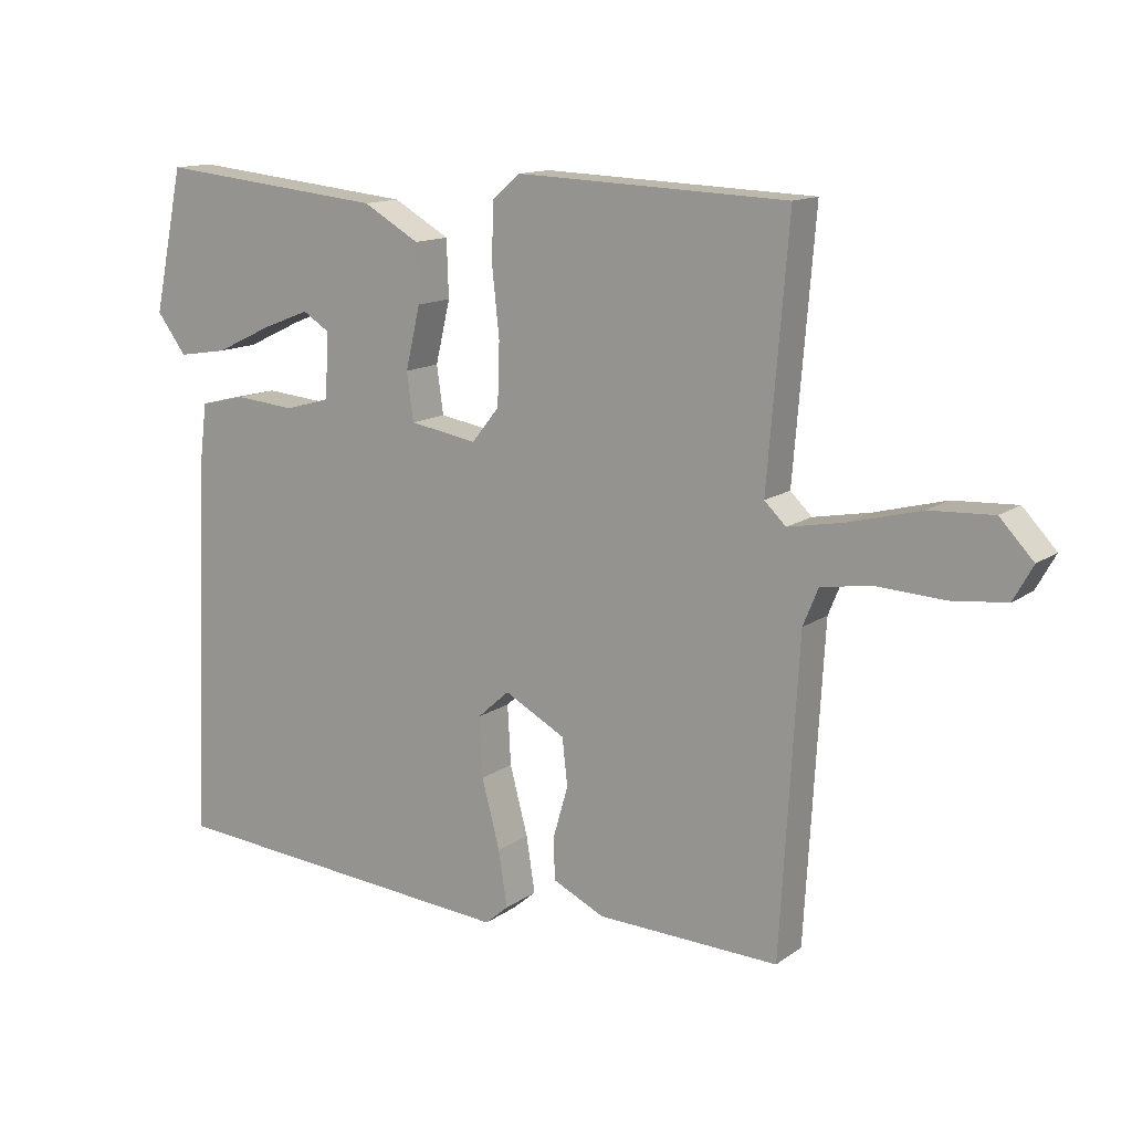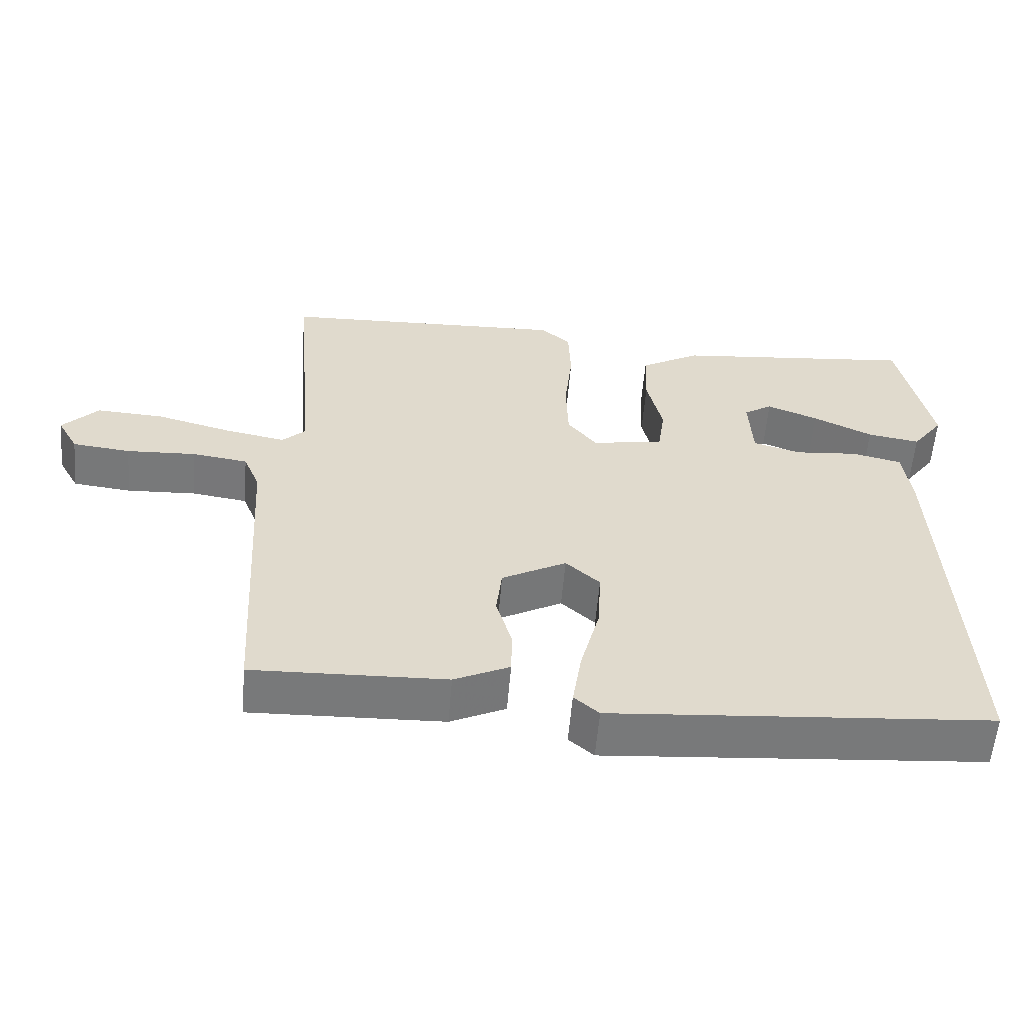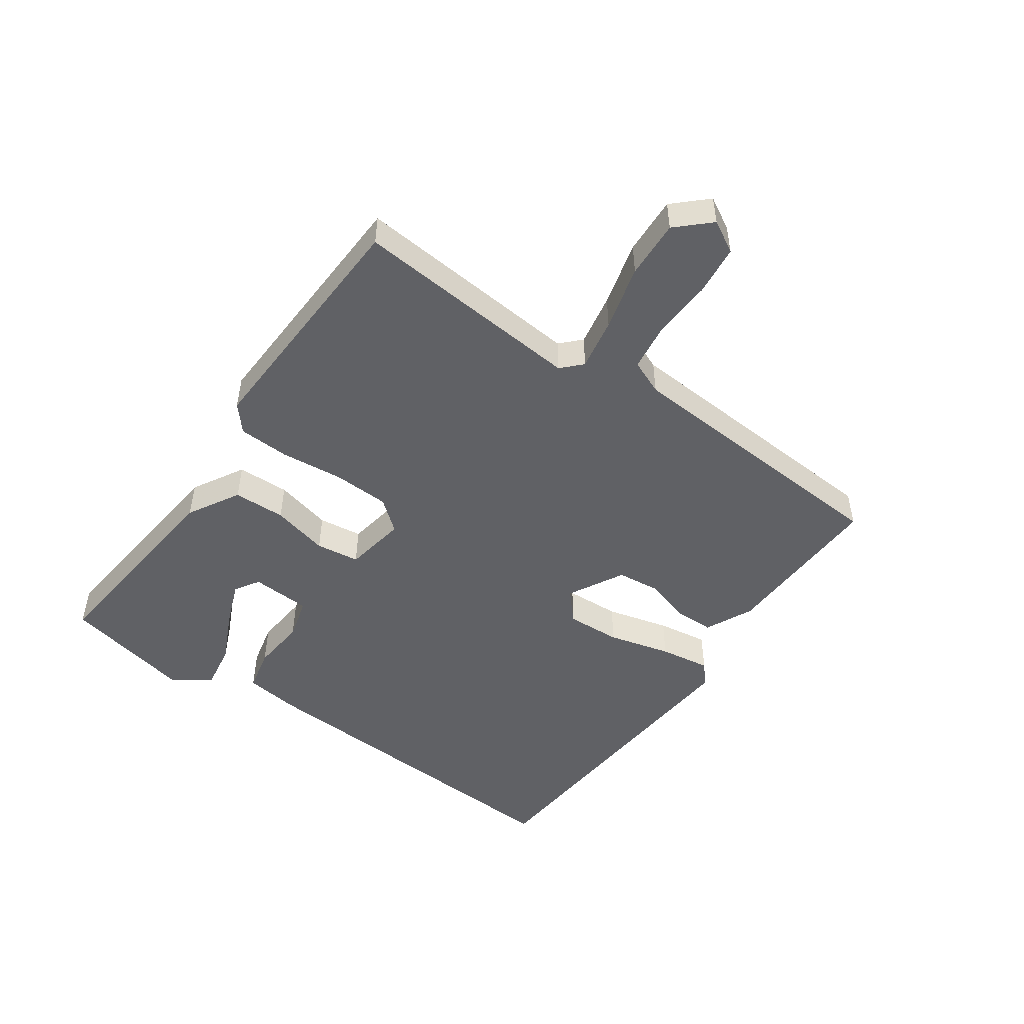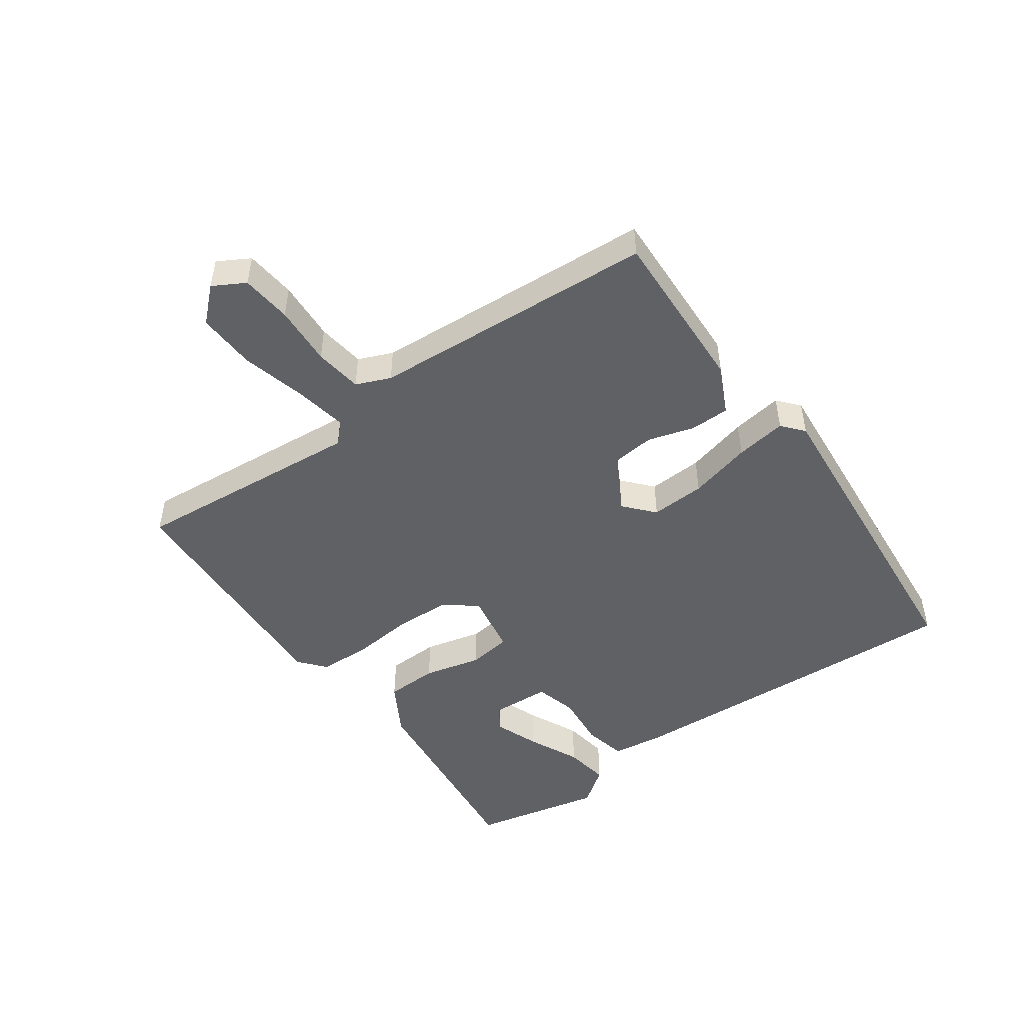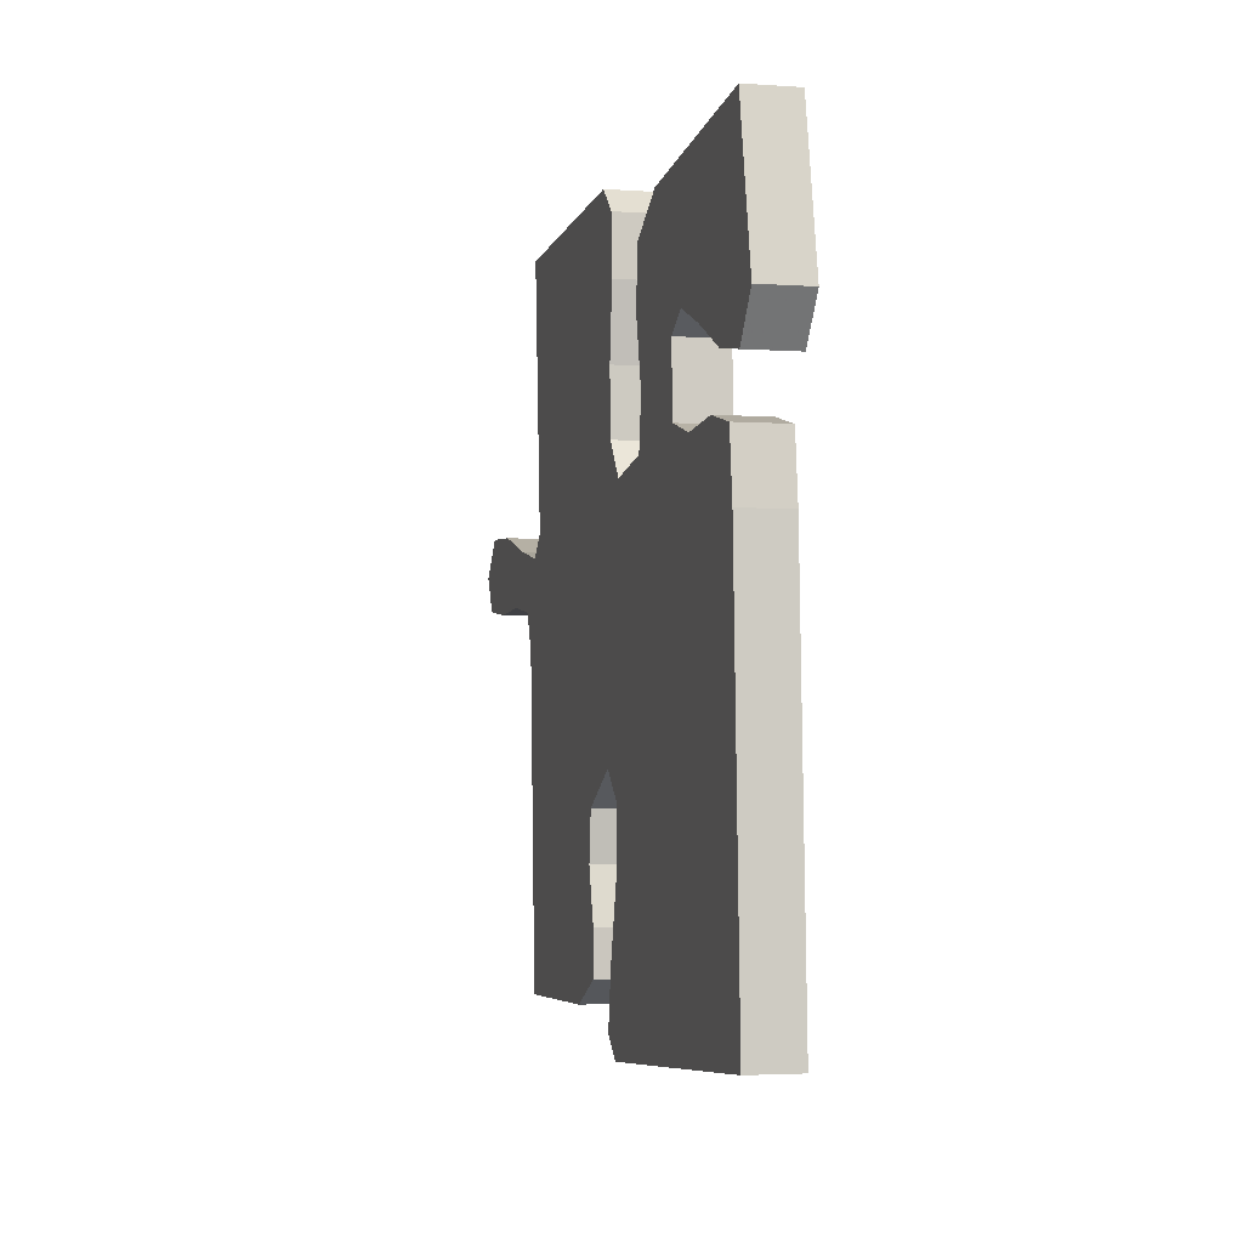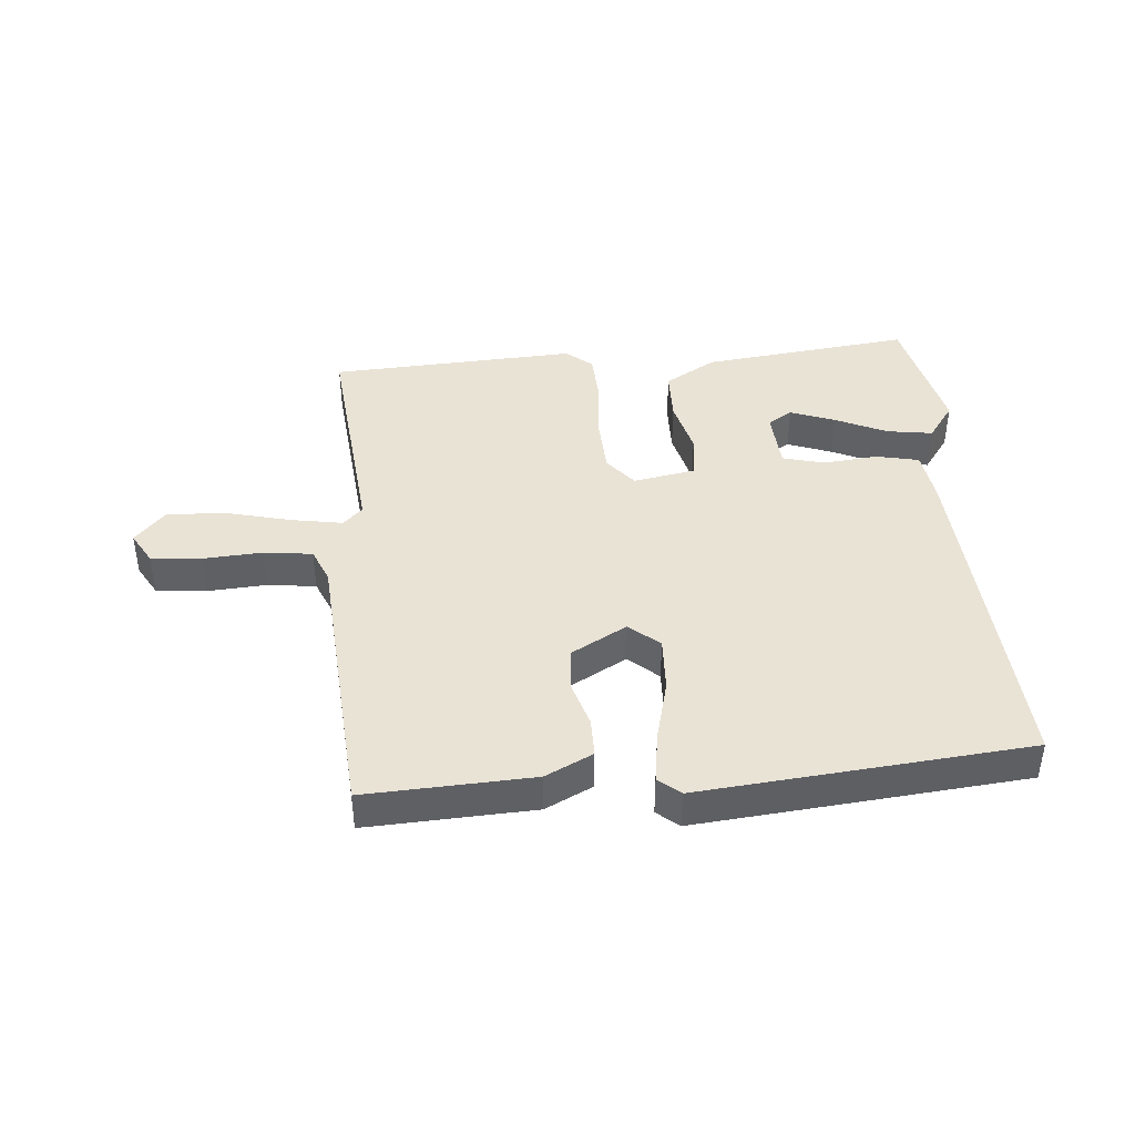
<metadata>
{"format":"obj","ext":"obj","renderer":"f3d","projection":"perspective","resolution":1024,"background":"white","views":[{"elev":13.4,"azim":33.2,"up":"+Z"},{"elev":-57.7,"azim":175.2,"up":"+Z"},{"elev":-49.5,"azim":54.7,"up":"+Y"},{"elev":-48.8,"azim":125.1,"up":"+Y"},{"elev":-3.1,"azim":-103.7,"up":"+Z"},{"elev":42.0,"azim":174.4,"up":"+Y"}]}
</metadata>
<code>
v -0.5 0.07 -0.5
v -0.474 0.07 0.07
v -0.463 0.07 0.159
v -0.393 0.07 0.175
v -0.304 0.07 0.167
v -0.236 0.07 0.186
v -0.231 0.07 0.283
v -0.271 0.07 0.308
v -0.343 0.07 0.28
v -0.427 0.07 0.24
v -0.501 0.07 0.228
v -0.545 0.07 0.287
v -0.5 0.07 0.5
v -0.158 0.07 0.465
v -0.074 0.07 0.417
v -0.071 0.07 0.332
v -0.093 0.07 0.239
v -0.083 0.07 0.168
v 0.018 0.07 0.151
v 0.059 0.07 0.202
v 0.062 0.07 0.294
v 0.051 0.07 0.397
v 0.054 0.07 0.48
v 0.096 0.07 0.516
v 0.5 0.07 0.5
v 0.469 0.07 0.122
v 0.501 0.07 0.091
v 0.586 0.07 0.107
v 0.692 0.07 0.135
v 0.787 0.07 0.14
v 0.837 0.07 0.087
v 0.808 0.07 0.035
v 0.726 0.07 0.026
v 0.628 0.07 0.031
v 0.55 0.07 0.02
v 0.527 0.07 -0.036
v 0.5 0.07 -0.5
v 0.228 0.07 -0.491
v 0.15 0.07 -0.454
v 0.149 0.07 -0.39
v 0.171 0.07 -0.314
v 0.163 0.07 -0.244
v 0.072 0.07 -0.195
v 0.024 0.07 -0.238
v 0.029 0.07 -0.327
v 0.056 0.07 -0.429
v 0.069 0.07 -0.512
v 0.034 0.07 -0.542
v -0.5 0 -0.5
v -0.474 0 0.07
v -0.463 0 0.159
v -0.393 0 0.175
v -0.304 0 0.167
v -0.236 0 0.186
v -0.231 0 0.283
v -0.271 0 0.308
v -0.343 0 0.28
v -0.427 0 0.24
v -0.501 0 0.228
v -0.545 0 0.287
v -0.5 0 0.5
v -0.158 0 0.465
v -0.074 0 0.417
v -0.071 0 0.332
v -0.093 0 0.239
v -0.083 0 0.168
v 0.018 0 0.151
v 0.059 0 0.202
v 0.062 0 0.294
v 0.051 0 0.397
v 0.054 0 0.48
v 0.096 0 0.516
v 0.5 0 0.5
v 0.469 0 0.122
v 0.501 0 0.091
v 0.586 0 0.107
v 0.692 0 0.135
v 0.787 0 0.14
v 0.837 0 0.087
v 0.808 0 0.035
v 0.726 0 0.026
v 0.628 0 0.031
v 0.55 0 0.02
v 0.527 0 -0.036
v 0.5 0 -0.5
v 0.228 0 -0.491
v 0.15 0 -0.454
v 0.149 0 -0.39
v 0.171 0 -0.314
v 0.163 0 -0.244
v 0.072 0 -0.195
v 0.024 0 -0.238
v 0.029 0 -0.327
v 0.056 0 -0.429
v 0.069 0 -0.512
v 0.034 0 -0.542
f 3 4 5
f 2 3 5
f 1 2 5
f 48 1 5
f 47 48 5
f 46 47 5
f 45 46 5
f 44 45 5 6
f 43 44 6 7
f 42 43 7
f 39 40 41
f 38 39 41
f 37 38 41
f 36 37 41
f 35 36 41 42
f 32 33 34
f 31 32 34
f 30 31 34
f 29 30 34
f 28 29 34
f 27 28 34 35
f 26 27 35 42
f 25 26 42
f 24 25 42
f 23 24 42
f 22 23 42
f 21 22 42
f 15 16 17
f 14 15 17
f 13 14 17
f 13 17 18
f 11 12 13
f 10 11 13
f 9 10 13
f 8 9 13
f 7 8 13
f 7 13 18
f 42 7 18
f 20 21 42
f 19 20 42
f 18 19 42
f 53 52 51
f 53 51 50
f 53 50 49
f 53 49 96
f 53 96 95
f 53 95 94
f 53 94 93
f 54 53 93 92
f 55 54 92 91
f 55 91 90
f 89 88 87
f 89 87 86
f 89 86 85
f 89 85 84
f 90 89 84 83
f 82 81 80
f 82 80 79
f 82 79 78
f 82 78 77
f 82 77 76
f 83 82 76 75
f 90 83 75 74
f 90 74 73
f 90 73 72
f 90 72 71
f 90 71 70
f 90 70 69
f 65 64 63
f 65 63 62
f 65 62 61
f 66 65 61
f 61 60 59
f 61 59 58
f 61 58 57
f 61 57 56
f 61 56 55
f 66 61 55
f 66 55 90
f 90 69 68
f 90 68 67
f 90 67 66
f 1 49 50 2
f 2 50 51 3
f 3 51 52 4
f 4 52 53 5
f 5 53 54 6
f 6 54 55 7
f 7 55 56 8
f 8 56 57 9
f 9 57 58 10
f 10 58 59 11
f 11 59 60 12
f 12 60 61 13
f 13 61 62 14
f 14 62 63 15
f 15 63 64 16
f 16 64 65 17
f 17 65 66 18
f 18 66 67 19
f 19 67 68 20
f 20 68 69 21
f 21 69 70 22
f 22 70 71 23
f 23 71 72 24
f 24 72 73 25
f 25 73 74 26
f 26 74 75 27
f 27 75 76 28
f 28 76 77 29
f 29 77 78 30
f 30 78 79 31
f 31 79 80 32
f 32 80 81 33
f 33 81 82 34
f 34 82 83 35
f 35 83 84 36
f 36 84 85 37
f 37 85 86 38
f 38 86 87 39
f 39 87 88 40
f 40 88 89 41
f 41 89 90 42
f 42 90 91 43
f 43 91 92 44
f 44 92 93 45
f 45 93 94 46
f 46 94 95 47
f 47 95 96 48
f 48 96 49 1

</code>
